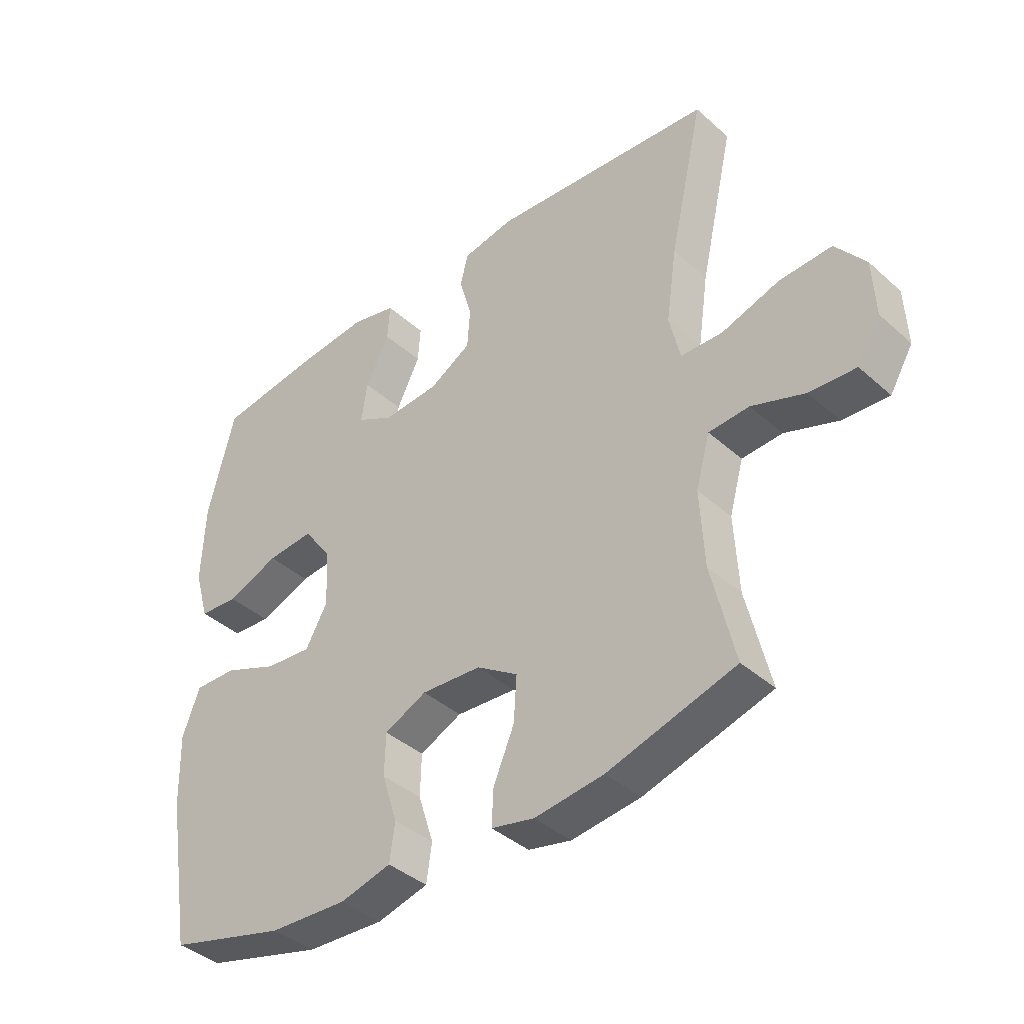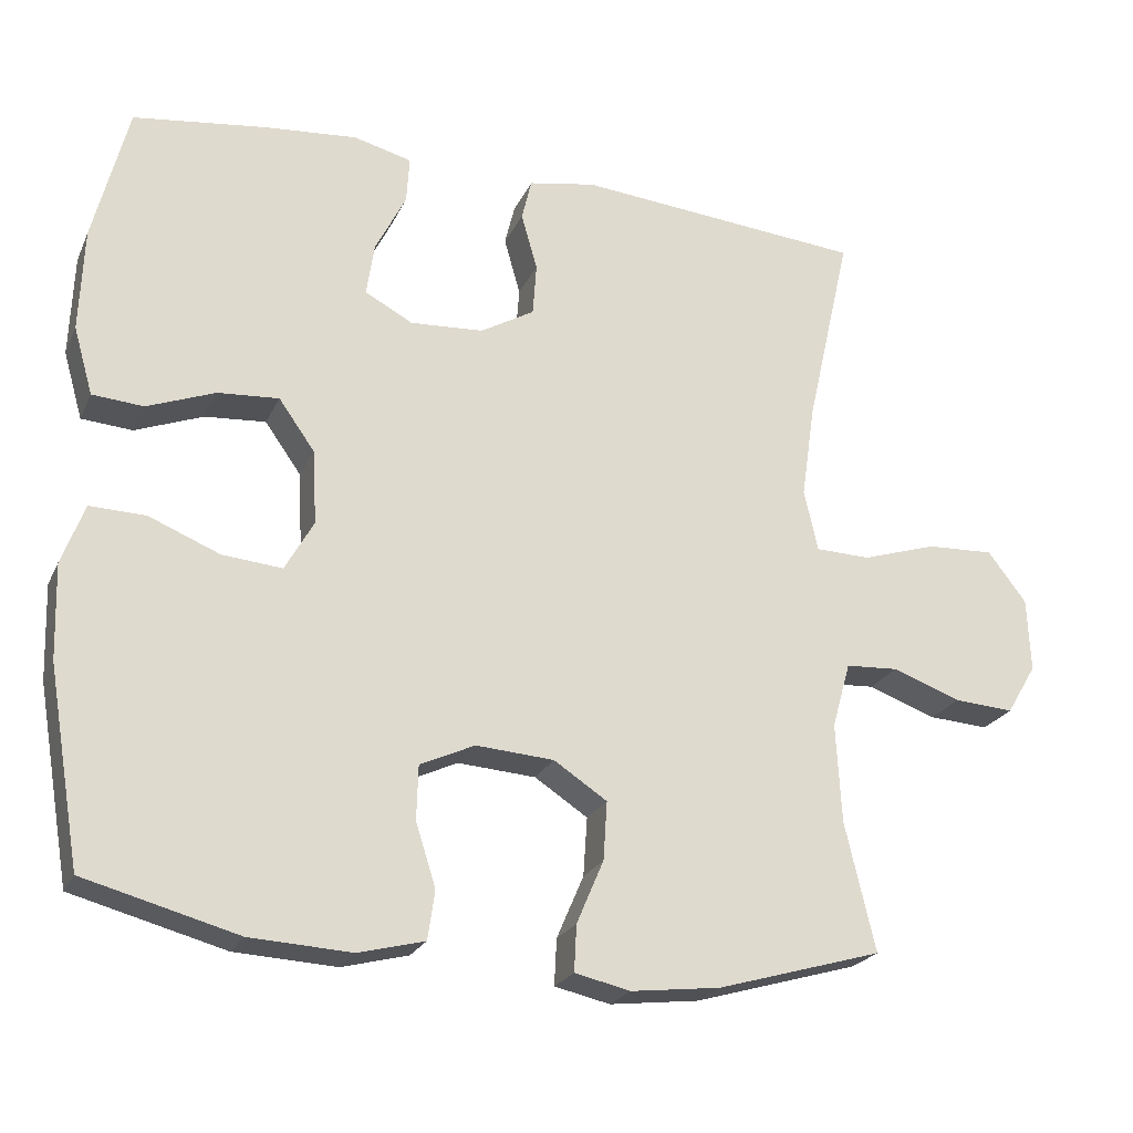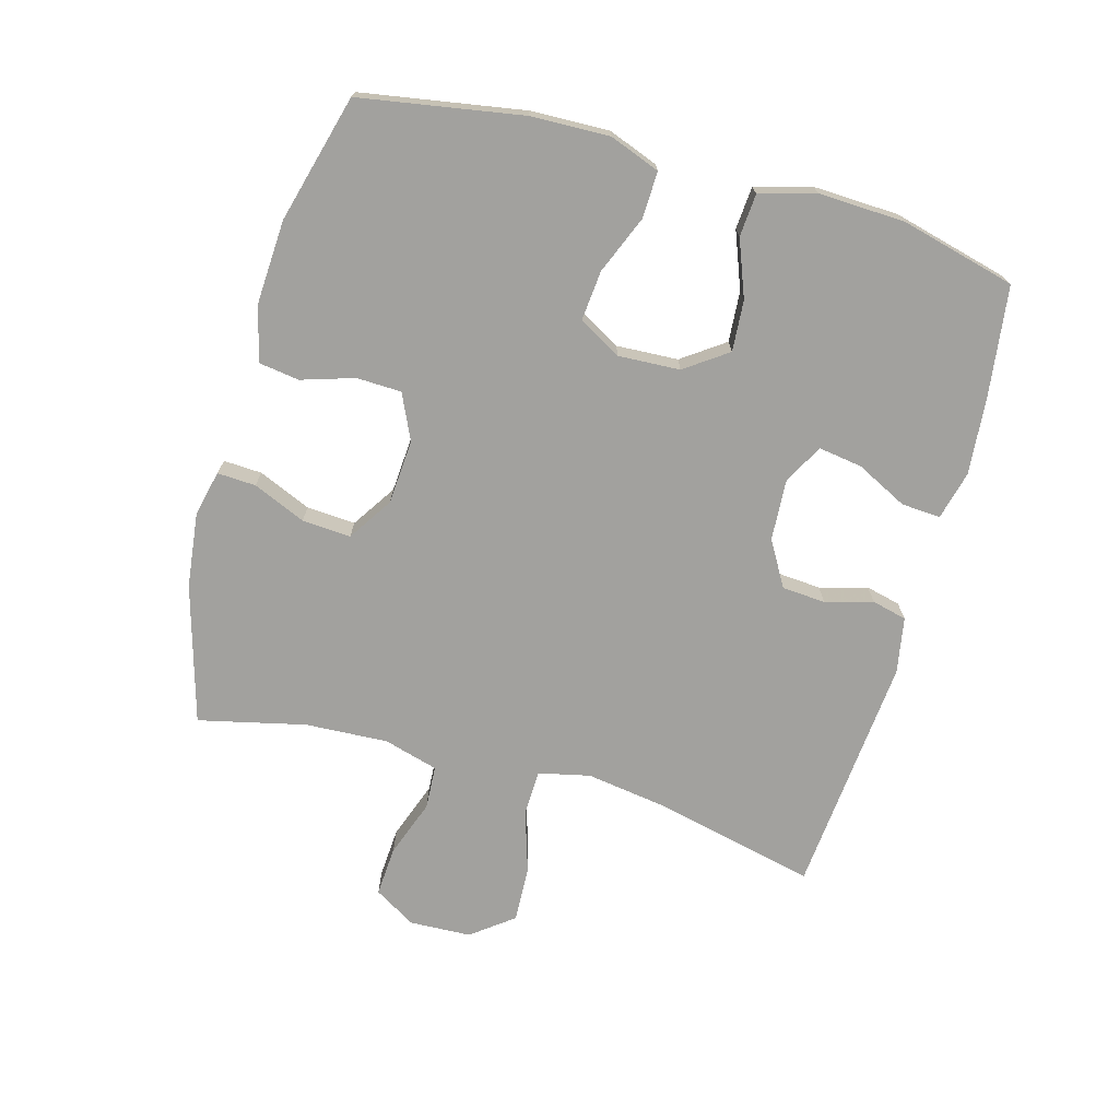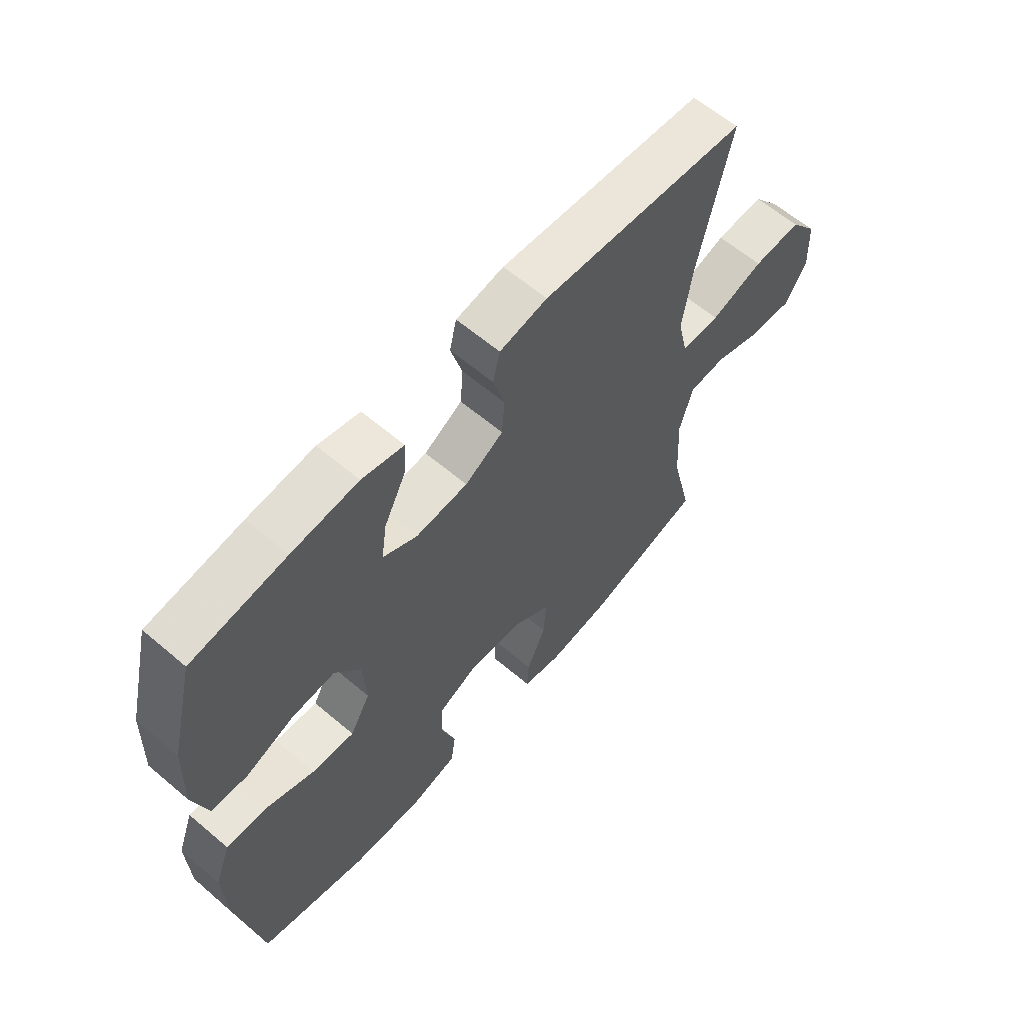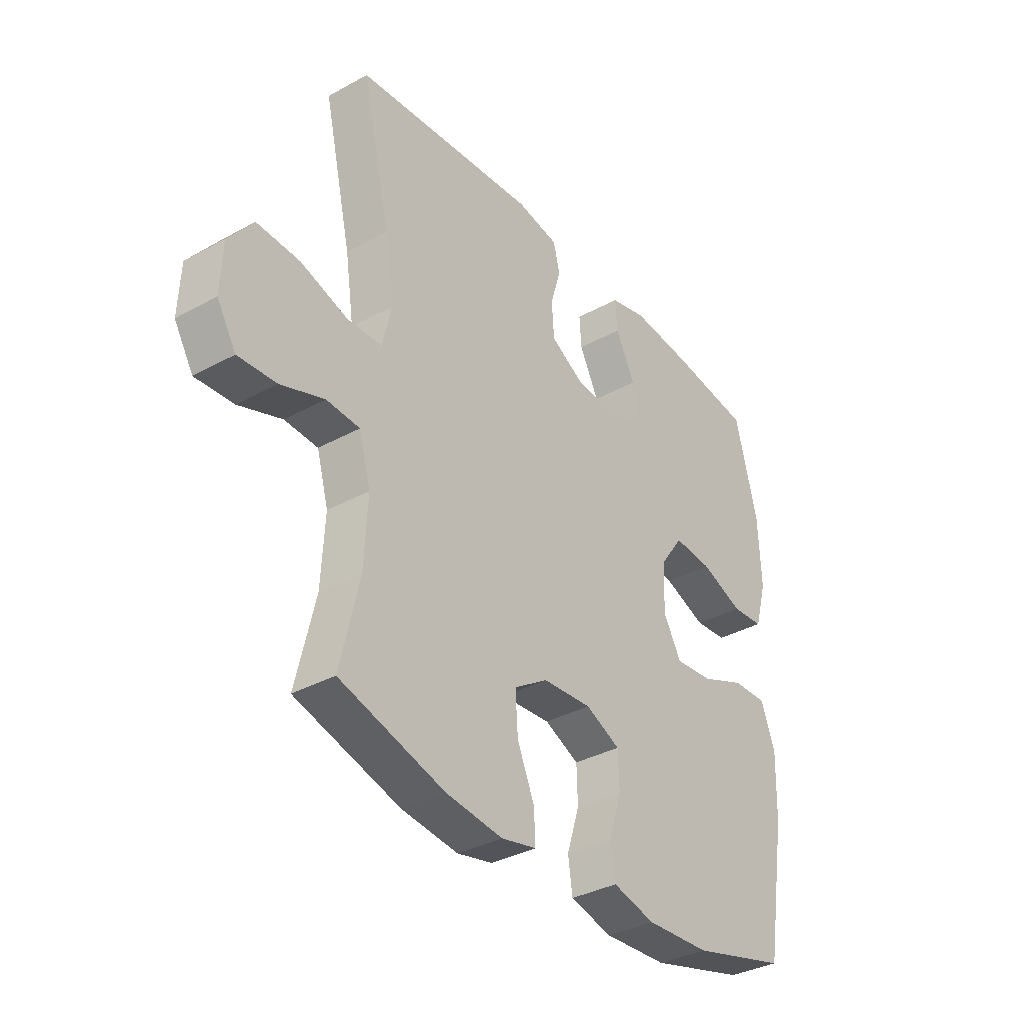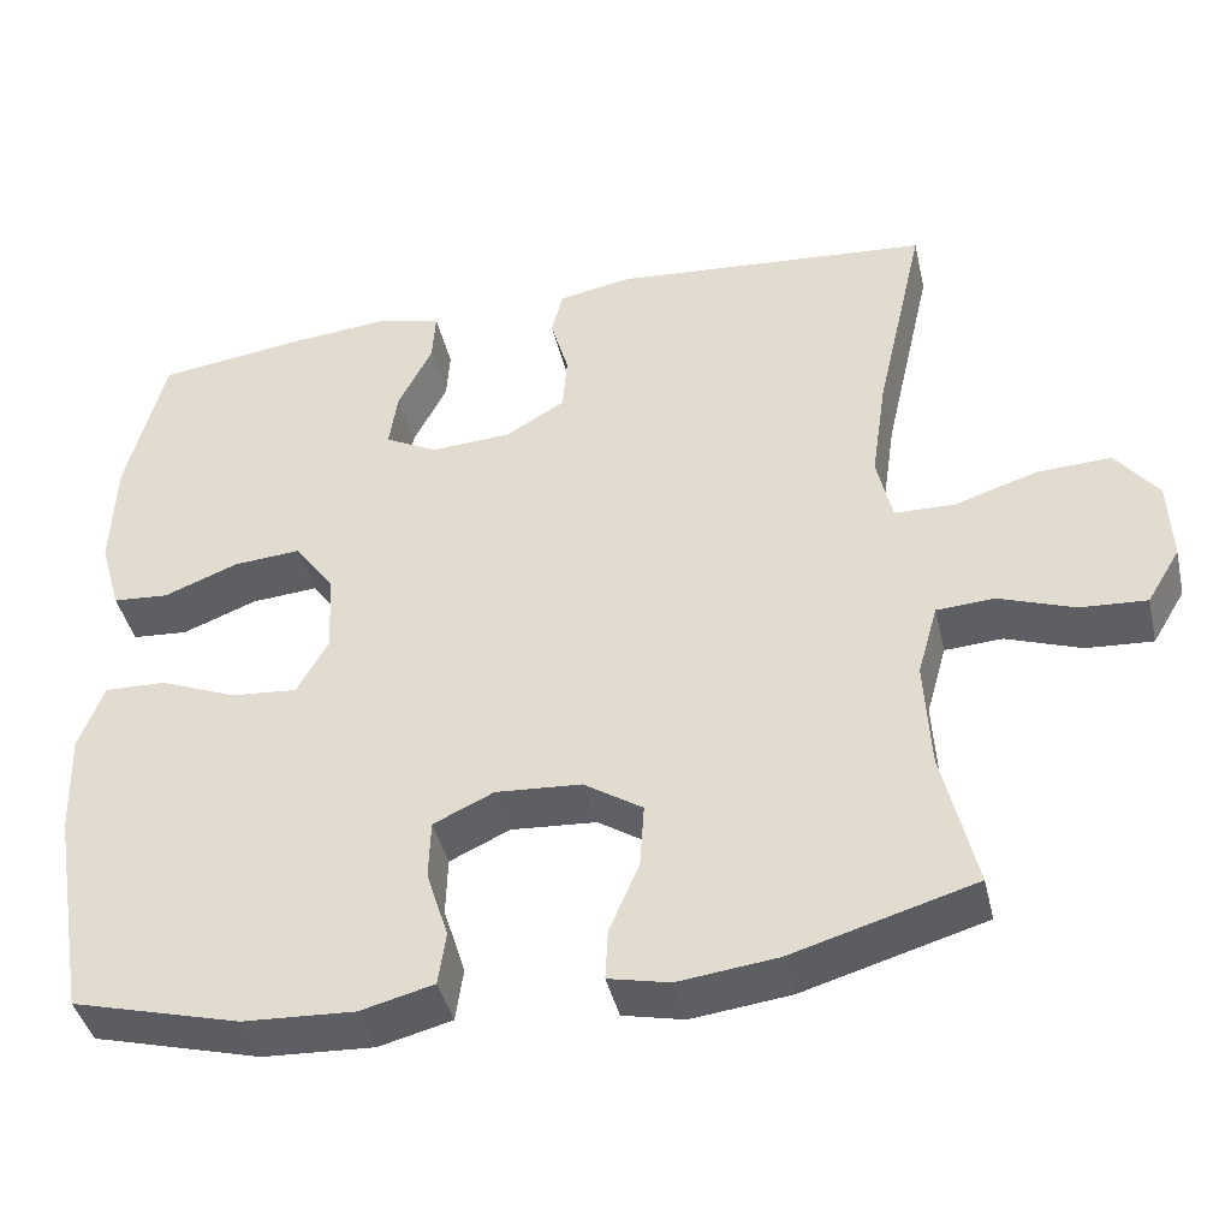
<metadata>
{"format":"obj","ext":"obj","renderer":"f3d","projection":"perspective","resolution":1024,"background":"white","views":[{"elev":-39.8,"azim":42.4,"up":"+Z"},{"elev":-23.2,"azim":-20.0,"up":"+Z"},{"elev":-72.0,"azim":-105.7,"up":"+Y"},{"elev":61.7,"azim":-49.2,"up":"+Z"},{"elev":-35.3,"azim":126.2,"up":"+Z"},{"elev":-42.0,"azim":13.0,"up":"+Z"}]}
</metadata>
<code>
v -0.5 0.07 0.5
v -0.329 0.07 0.523
v -0.208 0.07 0.534
v -0.132 0.07 0.515
v -0.136 0.07 0.454
v -0.176 0.07 0.374
v -0.186 0.07 0.306
v -0.124 0.07 0.273
v -0.029 0.07 0.279
v 0.041 0.07 0.32
v 0.046 0.07 0.388
v 0.025 0.07 0.462
v 0.038 0.07 0.516
v 0.125 0.07 0.532
v 0.5 0.07 0.5
v 0.442 0.07 0.243
v 0.424 0.07 0.12
v 0.442 0.07 0.04
v 0.513 0.07 0.038
v 0.61 0.07 0.069
v 0.698 0.07 0.073
v 0.748 0.07 0.008
v 0.752 0.07 -0.088
v 0.713 0.07 -0.153
v 0.635 0.07 -0.148
v 0.546 0.07 -0.116
v 0.478 0.07 -0.12
v 0.454 0.07 -0.205
v 0.461 0.07 -0.334
v 0.5 0.07 -0.5
v 0.286 0.07 -0.562
v 0.17 0.07 -0.576
v 0.098 0.07 -0.56
v 0.101 0.07 -0.5
v 0.136 0.07 -0.418
v 0.141 0.07 -0.342
v 0.072 0.07 -0.297
v -0.029 0.07 -0.29
v -0.1 0.07 -0.323
v -0.102 0.07 -0.393
v -0.076 0.07 -0.475
v -0.085 0.07 -0.538
v -0.171 0.07 -0.56
v -0.302 0.07 -0.553
v -0.5 0.07 -0.5
v -0.543 0.07 -0.248
v -0.547 0.07 -0.125
v -0.518 0.07 -0.047
v -0.446 0.07 -0.049
v -0.355 0.07 -0.086
v -0.277 0.07 -0.093
v -0.24 0.07 -0.027
v -0.245 0.07 0.069
v -0.292 0.07 0.135
v -0.371 0.07 0.129
v -0.459 0.07 0.095
v -0.525 0.07 0.1
v -0.55 0.07 0.187
v -0.545 0.07 0.321
v -0.5 0 0.5
v -0.329 0 0.523
v -0.208 0 0.534
v -0.132 0 0.515
v -0.136 0 0.454
v -0.176 0 0.374
v -0.186 0 0.306
v -0.124 0 0.273
v -0.029 0 0.279
v 0.041 0 0.32
v 0.046 0 0.388
v 0.025 0 0.462
v 0.038 0 0.516
v 0.125 0 0.532
v 0.5 0 0.5
v 0.442 0 0.243
v 0.424 0 0.12
v 0.442 0 0.04
v 0.513 0 0.038
v 0.61 0 0.069
v 0.698 0 0.073
v 0.748 0 0.008
v 0.752 0 -0.088
v 0.713 0 -0.153
v 0.635 0 -0.148
v 0.546 0 -0.116
v 0.478 0 -0.12
v 0.454 0 -0.205
v 0.461 0 -0.334
v 0.5 0 -0.5
v 0.286 0 -0.562
v 0.17 0 -0.576
v 0.098 0 -0.56
v 0.101 0 -0.5
v 0.136 0 -0.418
v 0.141 0 -0.342
v 0.072 0 -0.297
v -0.029 0 -0.29
v -0.1 0 -0.323
v -0.102 0 -0.393
v -0.076 0 -0.475
v -0.085 0 -0.538
v -0.171 0 -0.56
v -0.302 0 -0.553
v -0.5 0 -0.5
v -0.543 0 -0.248
v -0.547 0 -0.125
v -0.518 0 -0.047
v -0.446 0 -0.049
v -0.355 0 -0.086
v -0.277 0 -0.093
v -0.24 0 -0.027
v -0.245 0 0.069
v -0.292 0 0.135
v -0.371 0 0.129
v -0.459 0 0.095
v -0.525 0 0.1
v -0.55 0 0.187
v -0.545 0 0.321
f 55 56 57 58
f 54 55 58 59
f 47 48 49 50
f 47 50 51
f 46 47 51
f 45 46 51
f 44 45 51 52
f 40 41 42 43
f 39 40 43 44
f 32 33 34 35
f 32 35 36
f 29 30 31 32
f 28 29 32 36
f 27 28 36 37
f 23 24 25 26
f 23 26 27
f 22 23 27
f 19 20 21 22
f 18 19 22 27
f 17 18 27 37
f 13 14 15 16
f 11 12 13 16
f 10 11 16 17
f 9 10 17 37
f 3 4 5 6
f 3 6 7
f 2 3 7
f 54 59 1 2
f 53 54 2 7
f 52 53 7 8
f 39 44 52 8
f 38 39 8 9
f 9 37 38
f 117 116 115 114
f 118 117 114 113
f 109 108 107 106
f 110 109 106
f 110 106 105
f 110 105 104
f 111 110 104 103
f 102 101 100 99
f 103 102 99 98
f 94 93 92 91
f 95 94 91
f 91 90 89 88
f 95 91 88 87
f 96 95 87 86
f 85 84 83 82
f 86 85 82
f 86 82 81
f 81 80 79 78
f 86 81 78 77
f 96 86 77 76
f 75 74 73 72
f 75 72 71 70
f 76 75 70 69
f 96 76 69 68
f 65 64 63 62
f 66 65 62
f 66 62 61
f 61 60 118 113
f 66 61 113 112
f 67 66 112 111
f 67 111 103 98
f 68 67 98 97
f 97 96 68
f 1 60 61 2
f 2 61 62 3
f 3 62 63 4
f 4 63 64 5
f 5 64 65 6
f 6 65 66 7
f 7 66 67 8
f 8 67 68 9
f 9 68 69 10
f 10 69 70 11
f 11 70 71 12
f 12 71 72 13
f 13 72 73 14
f 14 73 74 15
f 15 74 75 16
f 16 75 76 17
f 17 76 77 18
f 18 77 78 19
f 19 78 79 20
f 20 79 80 21
f 21 80 81 22
f 22 81 82 23
f 23 82 83 24
f 24 83 84 25
f 25 84 85 26
f 26 85 86 27
f 27 86 87 28
f 28 87 88 29
f 29 88 89 30
f 30 89 90 31
f 31 90 91 32
f 32 91 92 33
f 33 92 93 34
f 34 93 94 35
f 35 94 95 36
f 36 95 96 37
f 37 96 97 38
f 38 97 98 39
f 39 98 99 40
f 40 99 100 41
f 41 100 101 42
f 42 101 102 43
f 43 102 103 44
f 44 103 104 45
f 45 104 105 46
f 46 105 106 47
f 47 106 107 48
f 48 107 108 49
f 49 108 109 50
f 50 109 110 51
f 51 110 111 52
f 52 111 112 53
f 53 112 113 54
f 54 113 114 55
f 55 114 115 56
f 56 115 116 57
f 57 116 117 58
f 58 117 118 59
f 59 118 60 1

</code>
